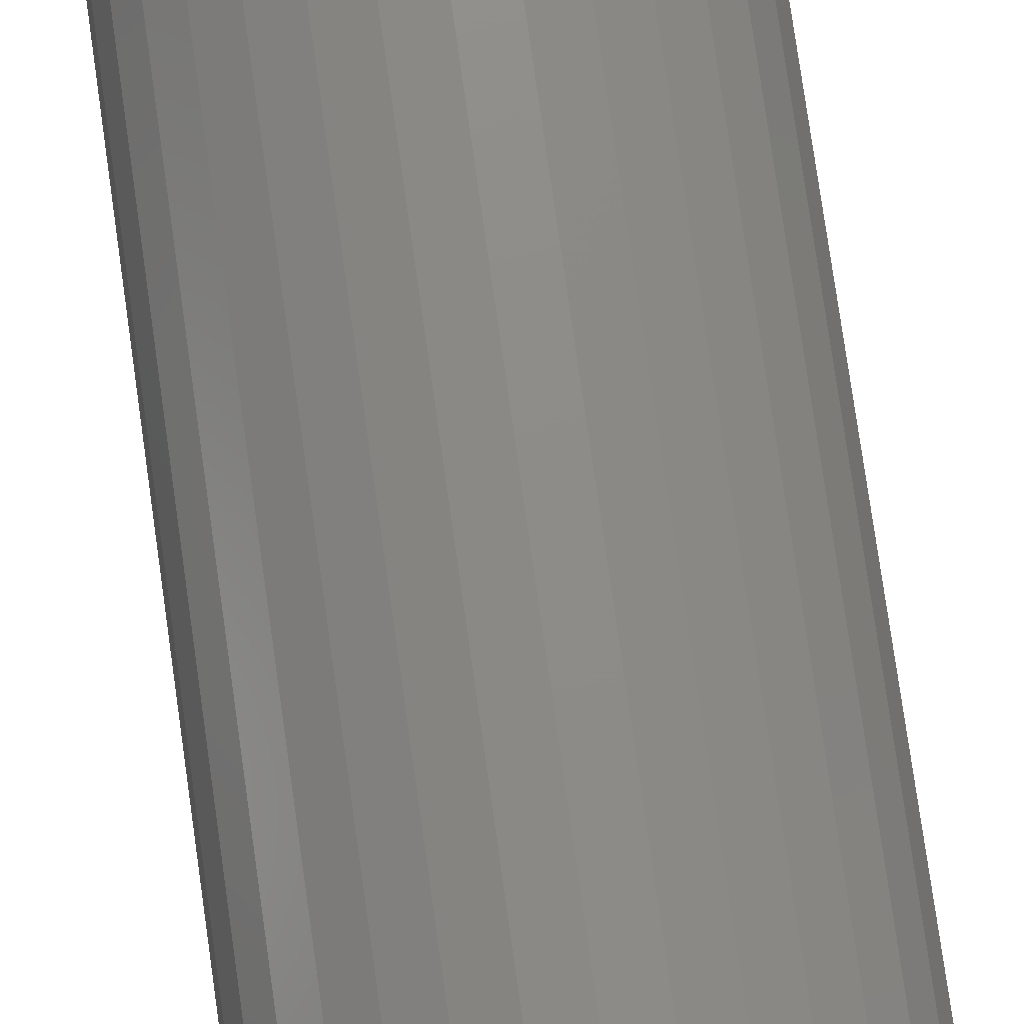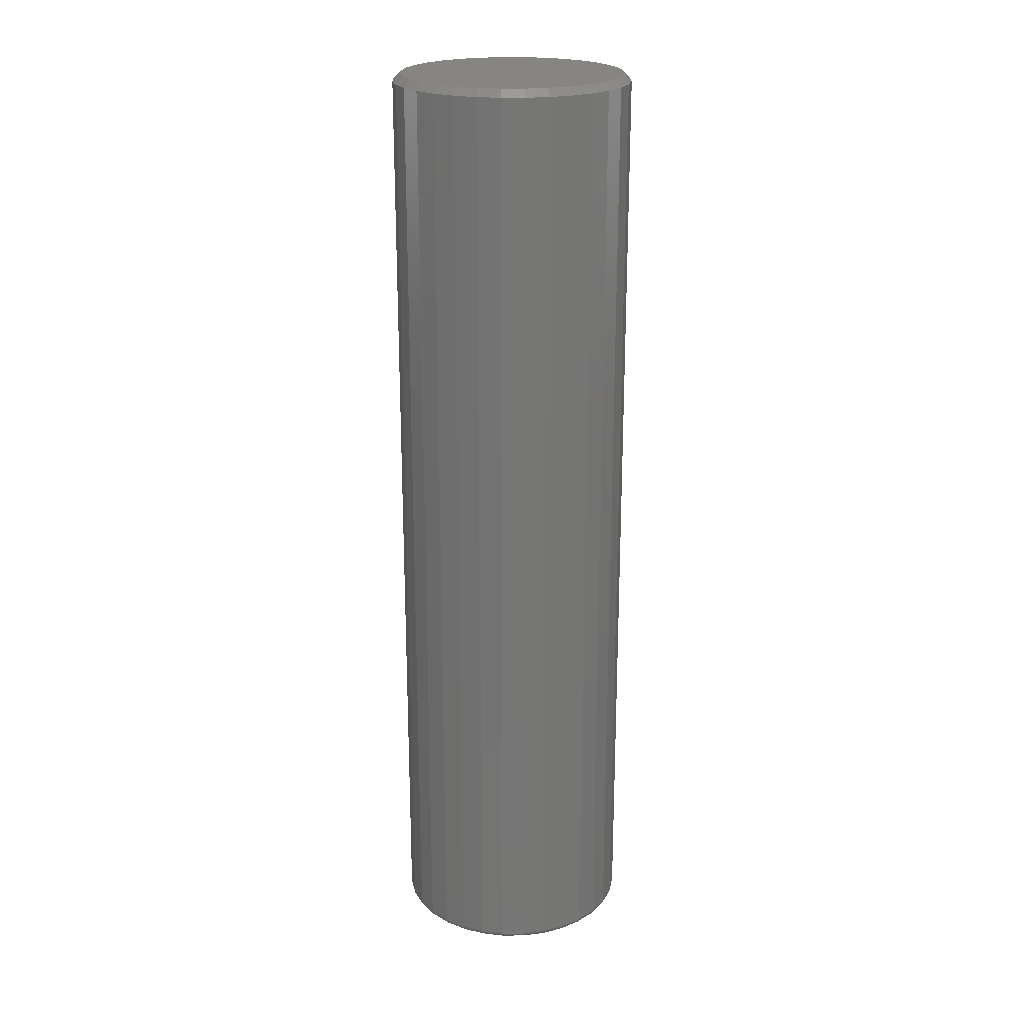
<metadata>
{"format":"stl","ext":"stl","renderer":"f3d","projection":"perspective","resolution":1024,"background":"white","views":[{"elev":75.9,"azim":-8.0,"up":"+Z"},{"elev":21.8,"azim":50.1,"up":"+Y"}]}
</metadata>
<code>
# stl→obj: 352 verts, 700 faces
v 0.1342 0.4922 -5.648e-16
v 0.1342 -0.4922 -5.648e-16
v 0.1318 0.4922 -0.02464
v 0.1318 -0.4922 -0.02464
v 0.1246 0.4922 -0.04834
v 0.1246 -0.4922 -0.04834
v 0.1129 0.4922 -0.07018
v 0.1129 -0.4922 -0.07018
v 0.09721 0.4922 -0.08932
v 0.09721 -0.4922 -0.08932
v 0.07807 0.4922 -0.105
v 0.07807 -0.4922 -0.105
v 0.05623 0.4922 -0.1167
v 0.05623 -0.4922 -0.1167
v 0.03254 0.4922 -0.1239
v 0.03254 -0.4922 -0.1239
v 0.007895 0.4922 -0.1263
v 0.007895 -0.4922 -0.1263
v -0.01675 0.4922 -0.1239
v -0.01675 -0.4922 -0.1239
v -0.04044 0.4922 -0.1167
v -0.04044 -0.4922 -0.1167
v -0.06228 0.4922 -0.105
v -0.06228 -0.4922 -0.105
v -0.08142 0.4922 -0.08932
v -0.08142 -0.4922 -0.08932
v -0.09713 0.4922 -0.07018
v -0.09713 -0.4922 -0.07018
v -0.1088 0.4922 -0.04834
v -0.1088 -0.4922 -0.04834
v -0.116 0.4922 -0.02464
v -0.116 -0.4922 -0.02464
v -0.1184 0.4922 7.733e-18
v -0.1184 -0.4922 7.733e-18
v -0.116 0.4922 0.02464
v -0.116 -0.4922 0.02464
v -0.1088 0.4922 0.04834
v -0.1088 -0.4922 0.04834
v -0.09713 0.4922 0.07018
v -0.09713 -0.4922 0.07018
v -0.08142 0.4922 0.08932
v -0.08142 -0.4922 0.08932
v -0.06228 0.4922 0.105
v -0.06228 -0.4922 0.105
v -0.04044 0.4922 0.1167
v -0.04044 -0.4922 0.1167
v -0.01675 0.4922 0.1239
v -0.01675 -0.4922 0.1239
v 0.007895 0.4922 0.1263
v 0.007895 -0.4922 0.1263
v 0.03254 0.4922 0.1239
v 0.03254 -0.4922 0.1239
v 0.05623 0.4922 0.1167
v 0.05623 -0.4922 0.1167
v 0.07807 0.4922 0.105
v 0.07807 -0.4922 0.105
v 0.09721 0.4922 0.08932
v 0.09721 -0.4922 0.08932
v 0.1129 0.4922 0.07018
v 0.1129 -0.4922 0.07018
v 0.1246 0.4922 0.04834
v 0.1246 -0.4922 0.04834
v 0.1318 0.4922 0.02464
v 0.1318 -0.4922 0.02464
v -0.01522 -0.5 0.1162
v 0.03101 -0.5 0.1162
v 0.007895 -0.5 0.1185
v -0.03745 -0.5 0.1095
v 0.05324 -0.5 0.1095
v -0.05794 -0.5 0.09853
v 0.07373 -0.5 0.09853
v 0.07373 -0.5 -0.09853
v -0.03745 -0.5 -0.1095
v 0.05324 -0.5 -0.1095
v -0.01522 -0.5 -0.1162
v 0.03101 -0.5 -0.1162
v 0.007895 -0.5 -0.1185
v 0.09169 -0.5 0.08379
v -0.0759 -0.5 0.08379
v 0.1064 -0.5 0.06584
v -0.09064 -0.5 0.06584
v 0.1174 -0.5 0.04535
v -0.1016 -0.5 0.04535
v 0.1241 -0.5 0.02312
v -0.1083 -0.5 0.02312
v 0.1264 -0.5 -7.186e-17
v -0.1106 -0.5 -2.243e-16
v 0.1241 -0.5 -0.02312
v -0.1083 -0.5 -0.02312
v 0.1174 -0.5 -0.04535
v -0.1016 -0.5 -0.04535
v 0.1064 -0.5 -0.06584
v -0.09064 -0.5 -0.06584
v 0.09169 -0.5 -0.08379
v -0.0759 -0.5 -0.08379
v -0.05794 -0.5 -0.09853
v -0.1121 -0.4998 0
v -0.1098 -0.4998 0.02342
v -0.1136 -0.4994 6.939e-18
v -0.1113 -0.4994 0.0237
v -0.1149 -0.4987 0
v -0.1126 -0.4987 0.02397
v -0.1161 -0.4977 6.939e-18
v -0.1137 -0.4977 0.0242
v -0.1171 -0.4965 6.939e-18
v -0.1147 -0.4965 0.02439
v -0.1178 -0.4952 6.939e-18
v -0.1154 -0.4952 0.02453
v -0.1183 -0.4937 0
v -0.1158 -0.4937 0.02461
v 0.1256 -0.4998 0.02342
v 0.1279 -0.4998 -5.343e-16
v 0.1271 -0.4994 0.0237
v 0.1294 -0.4994 -5.482e-16
v 0.1284 -0.4987 0.02397
v 0.1307 -0.4987 -5.482e-16
v 0.1295 -0.4977 0.0242
v 0.1319 -0.4977 -5.621e-16
v 0.1305 -0.4965 0.02439
v 0.1329 -0.4965 -5.621e-16
v 0.1312 -0.4952 0.02453
v 0.1336 -0.4952 -5.551e-16
v 0.1316 -0.4937 0.02461
v 0.1341 -0.4937 -5.621e-16
v 0.1188 -0.4998 0.04593
v 0.1201 -0.4994 0.04649
v 0.1214 -0.4987 0.04701
v 0.1225 -0.4977 0.04746
v 0.1234 -0.4965 0.04784
v 0.124 -0.4952 0.04811
v 0.1245 -0.4937 0.04828
v 0.1077 -0.4998 0.06668
v 0.1089 -0.4994 0.0675
v 0.11 -0.4987 0.06825
v 0.111 -0.4977 0.06891
v 0.1118 -0.4965 0.06945
v 0.1124 -0.4952 0.06985
v 0.1128 -0.4937 0.07009
v 0.09277 -0.4998 0.08487
v 0.0938 -0.4994 0.08591
v 0.09476 -0.4987 0.08686
v 0.0956 -0.4977 0.0877
v 0.09628 -0.4965 0.08839
v 0.09679 -0.4952 0.0889
v 0.09711 -0.4937 0.08921
v 0.07458 -0.4998 0.0998
v 0.07539 -0.4994 0.101
v 0.07614 -0.4987 0.1021
v 0.0768 -0.4977 0.1031
v 0.07734 -0.4965 0.1039
v 0.07774 -0.4952 0.1045
v 0.07799 -0.4937 0.1049
v 0.05383 -0.4998 0.1109
v 0.05439 -0.4994 0.1122
v 0.0549 -0.4987 0.1135
v 0.05536 -0.4977 0.1146
v 0.05573 -0.4965 0.1155
v 0.05601 -0.4952 0.1162
v 0.05618 -0.4937 0.1166
v 0.03131 -0.4998 0.1177
v 0.0316 -0.4994 0.1192
v 0.03186 -0.4987 0.1205
v 0.03209 -0.4977 0.1216
v 0.03228 -0.4965 0.1226
v 0.03242 -0.4952 0.1233
v 0.03251 -0.4937 0.1237
v 0.007895 -0.4998 0.12
v 0.007895 -0.4994 0.1215
v 0.007895 -0.4987 0.1228
v 0.007895 -0.4977 0.124
v 0.007895 -0.4965 0.125
v 0.007895 -0.4952 0.1257
v 0.007895 -0.4937 0.1262
v -0.01552 -0.4998 0.1177
v -0.01581 -0.4994 0.1192
v -0.01607 -0.4987 0.1205
v -0.0163 -0.4977 0.1216
v -0.01649 -0.4965 0.1226
v -0.01663 -0.4952 0.1233
v -0.01672 -0.4937 0.1237
v -0.03804 -0.4998 0.1109
v -0.0386 -0.4994 0.1122
v -0.03912 -0.4987 0.1135
v -0.03957 -0.4977 0.1146
v -0.03994 -0.4965 0.1155
v -0.04022 -0.4952 0.1162
v -0.04039 -0.4937 0.1166
v -0.05879 -0.4998 0.0998
v -0.0596 -0.4994 0.101
v -0.06035 -0.4987 0.1021
v -0.06101 -0.4977 0.1031
v -0.06155 -0.4965 0.1039
v -0.06195 -0.4952 0.1045
v -0.0622 -0.4937 0.1049
v -0.07698 -0.4998 0.08487
v -0.07801 -0.4994 0.08591
v -0.07897 -0.4987 0.08686
v -0.07981 -0.4977 0.0877
v -0.08049 -0.4965 0.08839
v -0.081 -0.4952 0.0889
v -0.08132 -0.4937 0.08921
v -0.0919 -0.4998 0.06668
v -0.09312 -0.4994 0.0675
v -0.09425 -0.4987 0.06825
v -0.09523 -0.4977 0.06891
v -0.09604 -0.4965 0.06945
v -0.09664 -0.4952 0.06985
v -0.09701 -0.4937 0.07009
v -0.103 -0.4998 0.04593
v -0.1044 -0.4994 0.04649
v -0.1056 -0.4987 0.04701
v -0.1067 -0.4977 0.04746
v -0.1076 -0.4965 0.04784
v -0.1083 -0.4952 0.04811
v -0.1087 -0.4937 0.04828
v 0.1256 -0.4998 -0.02342
v 0.1271 -0.4994 -0.0237
v 0.1284 -0.4987 -0.02397
v 0.1295 -0.4977 -0.0242
v 0.1305 -0.4965 -0.02439
v 0.1312 -0.4952 -0.02453
v 0.1316 -0.4937 -0.02461
v -0.1098 -0.4998 -0.02342
v -0.1113 -0.4994 -0.0237
v -0.1126 -0.4987 -0.02397
v -0.1137 -0.4977 -0.0242
v -0.1147 -0.4965 -0.02439
v -0.1154 -0.4952 -0.02453
v -0.1158 -0.4937 -0.02461
v -0.103 -0.4998 -0.04593
v -0.1044 -0.4994 -0.04649
v -0.1056 -0.4987 -0.04701
v -0.1067 -0.4977 -0.04746
v -0.1076 -0.4965 -0.04784
v -0.1083 -0.4952 -0.04811
v -0.1087 -0.4937 -0.04828
v -0.0919 -0.4998 -0.06668
v -0.09312 -0.4994 -0.0675
v -0.09425 -0.4987 -0.06825
v -0.09523 -0.4977 -0.06891
v -0.09604 -0.4965 -0.06945
v -0.09664 -0.4952 -0.06985
v -0.09701 -0.4937 -0.07009
v -0.07698 -0.4998 -0.08487
v -0.07801 -0.4994 -0.08591
v -0.07897 -0.4987 -0.08686
v -0.07981 -0.4977 -0.0877
v -0.08049 -0.4965 -0.08839
v -0.081 -0.4952 -0.0889
v -0.08132 -0.4937 -0.08921
v -0.05879 -0.4998 -0.0998
v -0.0596 -0.4994 -0.101
v -0.06035 -0.4987 -0.1021
v -0.06101 -0.4977 -0.1031
v -0.06155 -0.4965 -0.1039
v -0.06195 -0.4952 -0.1045
v -0.0622 -0.4937 -0.1049
v -0.03804 -0.4998 -0.1109
v -0.0386 -0.4994 -0.1122
v -0.03912 -0.4987 -0.1135
v -0.03957 -0.4977 -0.1146
v -0.03994 -0.4965 -0.1155
v -0.04022 -0.4952 -0.1162
v -0.04039 -0.4937 -0.1166
v -0.01552 -0.4998 -0.1177
v -0.01581 -0.4994 -0.1192
v -0.01607 -0.4987 -0.1205
v -0.0163 -0.4977 -0.1216
v -0.01649 -0.4965 -0.1226
v -0.01663 -0.4952 -0.1233
v -0.01672 -0.4937 -0.1237
v 0.007895 -0.4998 -0.12
v 0.007895 -0.4994 -0.1215
v 0.007895 -0.4987 -0.1228
v 0.007895 -0.4977 -0.124
v 0.007895 -0.4965 -0.125
v 0.007895 -0.4952 -0.1257
v 0.007895 -0.4937 -0.1262
v 0.03131 -0.4998 -0.1177
v 0.0316 -0.4994 -0.1192
v 0.03186 -0.4987 -0.1205
v 0.03209 -0.4977 -0.1216
v 0.03228 -0.4965 -0.1226
v 0.03242 -0.4952 -0.1233
v 0.03251 -0.4937 -0.1237
v 0.05383 -0.4998 -0.1109
v 0.05439 -0.4994 -0.1122
v 0.0549 -0.4987 -0.1135
v 0.05536 -0.4977 -0.1146
v 0.05573 -0.4965 -0.1155
v 0.05601 -0.4952 -0.1162
v 0.05618 -0.4937 -0.1166
v 0.07458 -0.4998 -0.0998
v 0.07539 -0.4994 -0.101
v 0.07614 -0.4987 -0.1021
v 0.0768 -0.4977 -0.1031
v 0.07734 -0.4965 -0.1039
v 0.07774 -0.4952 -0.1045
v 0.07799 -0.4937 -0.1049
v 0.09277 -0.4998 -0.08487
v 0.0938 -0.4994 -0.08591
v 0.09476 -0.4987 -0.08686
v 0.0956 -0.4977 -0.0877
v 0.09628 -0.4965 -0.08839
v 0.09679 -0.4952 -0.0889
v 0.09711 -0.4937 -0.08921
v 0.1077 -0.4998 -0.06668
v 0.1089 -0.4994 -0.0675
v 0.11 -0.4987 -0.06825
v 0.111 -0.4977 -0.06891
v 0.1118 -0.4965 -0.06945
v 0.1124 -0.4952 -0.06985
v 0.1128 -0.4937 -0.07009
v 0.1188 -0.4998 -0.04593
v 0.1201 -0.4994 -0.04649
v 0.1214 -0.4987 -0.04701
v 0.1225 -0.4977 -0.04746
v 0.1234 -0.4965 -0.04784
v 0.124 -0.4952 -0.04811
v 0.1245 -0.4937 -0.04828
v 0.007895 0.5 0.1185
v 0.03101 0.5 0.1162
v -0.01522 0.5 0.1162
v -0.03745 0.5 0.1095
v 0.05324 0.5 0.1095
v -0.05794 0.5 0.09853
v 0.07373 0.5 0.09853
v 0.05324 0.5 -0.1095
v -0.03745 0.5 -0.1095
v 0.07373 0.5 -0.09853
v -0.01522 0.5 -0.1162
v 0.03101 0.5 -0.1162
v 0.007895 0.5 -0.1185
v -0.05794 0.5 -0.09853
v -0.0759 0.5 -0.08379
v 0.09169 0.5 -0.08379
v -0.09064 0.5 -0.06584
v 0.1064 0.5 -0.06584
v -0.1016 0.5 -0.04535
v 0.1174 0.5 -0.04535
v -0.1083 0.5 -0.02312
v 0.1241 0.5 -0.02312
v -0.1106 0.5 -2.243e-16
v 0.1264 0.5 -7.186e-17
v -0.1083 0.5 0.02312
v 0.1241 0.5 0.02312
v -0.1016 0.5 0.04535
v 0.1174 0.5 0.04535
v -0.09064 0.5 0.06584
v 0.1064 0.5 0.06584
v -0.0759 0.5 0.08379
v 0.09169 0.5 0.08379
f 1 2 3
f 3 2 4
f 3 4 5
f 5 4 6
f 5 6 7
f 7 6 8
f 7 8 9
f 9 8 10
f 9 10 11
f 11 10 12
f 11 12 13
f 13 12 14
f 13 14 15
f 15 14 16
f 15 16 17
f 17 16 18
f 17 18 19
f 19 18 20
f 19 20 21
f 21 20 22
f 21 22 23
f 23 22 24
f 23 24 25
f 25 24 26
f 25 26 27
f 27 26 28
f 27 28 29
f 29 28 30
f 29 30 31
f 31 30 32
f 31 32 33
f 33 32 34
f 33 34 35
f 35 34 36
f 35 36 37
f 37 36 38
f 37 38 39
f 39 38 40
f 39 40 41
f 41 40 42
f 41 42 43
f 43 42 44
f 43 44 45
f 45 44 46
f 45 46 47
f 47 46 48
f 47 48 49
f 49 48 50
f 49 50 51
f 51 50 52
f 51 52 53
f 53 52 54
f 53 54 55
f 55 54 56
f 55 56 57
f 57 56 58
f 57 58 59
f 59 58 60
f 59 60 61
f 61 60 62
f 61 62 63
f 63 62 64
f 63 64 1
f 1 64 2
f 65 66 67
f 66 65 68
f 66 68 69
f 69 68 70
f 69 70 71
f 72 73 74
f 74 73 75
f 74 75 76
f 76 75 77
f 71 70 78
f 78 70 79
f 78 79 80
f 80 79 81
f 80 81 82
f 82 81 83
f 82 83 84
f 84 83 85
f 84 85 86
f 86 85 87
f 86 87 88
f 88 87 89
f 88 89 90
f 90 89 91
f 90 91 92
f 92 91 93
f 92 93 94
f 94 93 95
f 94 95 72
f 72 95 96
f 72 96 73
f 87 85 97
f 97 85 98
f 97 98 99
f 99 98 100
f 99 100 101
f 101 100 102
f 101 102 103
f 103 102 104
f 103 104 105
f 105 104 106
f 105 106 107
f 107 106 108
f 107 108 109
f 109 108 110
f 109 110 34
f 34 110 36
f 84 86 111
f 111 86 112
f 111 112 113
f 113 112 114
f 113 114 115
f 115 114 116
f 115 116 117
f 117 116 118
f 117 118 119
f 119 118 120
f 119 120 121
f 121 120 122
f 121 122 123
f 123 122 124
f 123 124 64
f 64 124 2
f 82 84 125
f 125 84 111
f 125 111 126
f 126 111 113
f 126 113 127
f 127 113 115
f 127 115 128
f 128 115 117
f 128 117 129
f 129 117 119
f 129 119 130
f 130 119 121
f 130 121 131
f 131 121 123
f 131 123 62
f 62 123 64
f 80 82 132
f 132 82 125
f 132 125 133
f 133 125 126
f 133 126 134
f 134 126 127
f 134 127 135
f 135 127 128
f 135 128 136
f 136 128 129
f 136 129 137
f 137 129 130
f 137 130 138
f 138 130 131
f 138 131 60
f 60 131 62
f 78 80 139
f 139 80 132
f 139 132 140
f 140 132 133
f 140 133 141
f 141 133 134
f 141 134 142
f 142 134 135
f 142 135 143
f 143 135 136
f 143 136 144
f 144 136 137
f 144 137 145
f 145 137 138
f 145 138 58
f 58 138 60
f 71 78 146
f 146 78 139
f 146 139 147
f 147 139 140
f 147 140 148
f 148 140 141
f 148 141 149
f 149 141 142
f 149 142 150
f 150 142 143
f 150 143 151
f 151 143 144
f 151 144 152
f 152 144 145
f 152 145 56
f 56 145 58
f 69 71 153
f 153 71 146
f 153 146 154
f 154 146 147
f 154 147 155
f 155 147 148
f 155 148 156
f 156 148 149
f 156 149 157
f 157 149 150
f 157 150 158
f 158 150 151
f 158 151 159
f 159 151 152
f 159 152 54
f 54 152 56
f 66 69 160
f 160 69 153
f 160 153 161
f 161 153 154
f 161 154 162
f 162 154 155
f 162 155 163
f 163 155 156
f 163 156 164
f 164 156 157
f 164 157 165
f 165 157 158
f 165 158 166
f 166 158 159
f 166 159 52
f 52 159 54
f 67 66 167
f 167 66 160
f 167 160 168
f 168 160 161
f 168 161 169
f 169 161 162
f 169 162 170
f 170 162 163
f 170 163 171
f 171 163 164
f 171 164 172
f 172 164 165
f 172 165 173
f 173 165 166
f 173 166 50
f 50 166 52
f 65 67 174
f 174 67 167
f 174 167 175
f 175 167 168
f 175 168 176
f 176 168 169
f 176 169 177
f 177 169 170
f 177 170 178
f 178 170 171
f 178 171 179
f 179 171 172
f 179 172 180
f 180 172 173
f 180 173 48
f 48 173 50
f 68 65 181
f 181 65 174
f 181 174 182
f 182 174 175
f 182 175 183
f 183 175 176
f 183 176 184
f 184 176 177
f 184 177 185
f 185 177 178
f 185 178 186
f 186 178 179
f 186 179 187
f 187 179 180
f 187 180 46
f 46 180 48
f 70 68 188
f 188 68 181
f 188 181 189
f 189 181 182
f 189 182 190
f 190 182 183
f 190 183 191
f 191 183 184
f 191 184 192
f 192 184 185
f 192 185 193
f 193 185 186
f 193 186 194
f 194 186 187
f 194 187 44
f 44 187 46
f 79 70 195
f 195 70 188
f 195 188 196
f 196 188 189
f 196 189 197
f 197 189 190
f 197 190 198
f 198 190 191
f 198 191 199
f 199 191 192
f 199 192 200
f 200 192 193
f 200 193 201
f 201 193 194
f 201 194 42
f 42 194 44
f 81 79 202
f 202 79 195
f 202 195 203
f 203 195 196
f 203 196 204
f 204 196 197
f 204 197 205
f 205 197 198
f 205 198 206
f 206 198 199
f 206 199 207
f 207 199 200
f 207 200 208
f 208 200 201
f 208 201 40
f 40 201 42
f 83 81 209
f 209 81 202
f 209 202 210
f 210 202 203
f 210 203 211
f 211 203 204
f 211 204 212
f 212 204 205
f 212 205 213
f 213 205 206
f 213 206 214
f 214 206 207
f 214 207 215
f 215 207 208
f 215 208 38
f 38 208 40
f 85 83 98
f 98 83 209
f 98 209 100
f 100 209 210
f 100 210 102
f 102 210 211
f 102 211 104
f 104 211 212
f 104 212 106
f 106 212 213
f 106 213 108
f 108 213 214
f 108 214 110
f 110 214 215
f 110 215 36
f 36 215 38
f 86 88 112
f 112 88 216
f 112 216 114
f 114 216 217
f 114 217 116
f 116 217 218
f 116 218 118
f 118 218 219
f 118 219 120
f 120 219 220
f 120 220 122
f 122 220 221
f 122 221 124
f 124 221 222
f 124 222 2
f 2 222 4
f 89 87 223
f 223 87 97
f 223 97 224
f 224 97 99
f 224 99 225
f 225 99 101
f 225 101 226
f 226 101 103
f 226 103 227
f 227 103 105
f 227 105 228
f 228 105 107
f 228 107 229
f 229 107 109
f 229 109 32
f 32 109 34
f 91 89 230
f 230 89 223
f 230 223 231
f 231 223 224
f 231 224 232
f 232 224 225
f 232 225 233
f 233 225 226
f 233 226 234
f 234 226 227
f 234 227 235
f 235 227 228
f 235 228 236
f 236 228 229
f 236 229 30
f 30 229 32
f 93 91 237
f 237 91 230
f 237 230 238
f 238 230 231
f 238 231 239
f 239 231 232
f 239 232 240
f 240 232 233
f 240 233 241
f 241 233 234
f 241 234 242
f 242 234 235
f 242 235 243
f 243 235 236
f 243 236 28
f 28 236 30
f 95 93 244
f 244 93 237
f 244 237 245
f 245 237 238
f 245 238 246
f 246 238 239
f 246 239 247
f 247 239 240
f 247 240 248
f 248 240 241
f 248 241 249
f 249 241 242
f 249 242 250
f 250 242 243
f 250 243 26
f 26 243 28
f 96 95 251
f 251 95 244
f 251 244 252
f 252 244 245
f 252 245 253
f 253 245 246
f 253 246 254
f 254 246 247
f 254 247 255
f 255 247 248
f 255 248 256
f 256 248 249
f 256 249 257
f 257 249 250
f 257 250 24
f 24 250 26
f 73 96 258
f 258 96 251
f 258 251 259
f 259 251 252
f 259 252 260
f 260 252 253
f 260 253 261
f 261 253 254
f 261 254 262
f 262 254 255
f 262 255 263
f 263 255 256
f 263 256 264
f 264 256 257
f 264 257 22
f 22 257 24
f 75 73 265
f 265 73 258
f 265 258 266
f 266 258 259
f 266 259 267
f 267 259 260
f 267 260 268
f 268 260 261
f 268 261 269
f 269 261 262
f 269 262 270
f 270 262 263
f 270 263 271
f 271 263 264
f 271 264 20
f 20 264 22
f 77 75 272
f 272 75 265
f 272 265 273
f 273 265 266
f 273 266 274
f 274 266 267
f 274 267 275
f 275 267 268
f 275 268 276
f 276 268 269
f 276 269 277
f 277 269 270
f 277 270 278
f 278 270 271
f 278 271 18
f 18 271 20
f 76 77 279
f 279 77 272
f 279 272 280
f 280 272 273
f 280 273 281
f 281 273 274
f 281 274 282
f 282 274 275
f 282 275 283
f 283 275 276
f 283 276 284
f 284 276 277
f 284 277 285
f 285 277 278
f 285 278 16
f 16 278 18
f 74 76 286
f 286 76 279
f 286 279 287
f 287 279 280
f 287 280 288
f 288 280 281
f 288 281 289
f 289 281 282
f 289 282 290
f 290 282 283
f 290 283 291
f 291 283 284
f 291 284 292
f 292 284 285
f 292 285 14
f 14 285 16
f 72 74 293
f 293 74 286
f 293 286 294
f 294 286 287
f 294 287 295
f 295 287 288
f 295 288 296
f 296 288 289
f 296 289 297
f 297 289 290
f 297 290 298
f 298 290 291
f 298 291 299
f 299 291 292
f 299 292 12
f 12 292 14
f 94 72 300
f 300 72 293
f 300 293 301
f 301 293 294
f 301 294 302
f 302 294 295
f 302 295 303
f 303 295 296
f 303 296 304
f 304 296 297
f 304 297 305
f 305 297 298
f 305 298 306
f 306 298 299
f 306 299 10
f 10 299 12
f 92 94 307
f 307 94 300
f 307 300 308
f 308 300 301
f 308 301 309
f 309 301 302
f 309 302 310
f 310 302 303
f 310 303 311
f 311 303 304
f 311 304 312
f 312 304 305
f 312 305 313
f 313 305 306
f 313 306 8
f 8 306 10
f 90 92 314
f 314 92 307
f 314 307 315
f 315 307 308
f 315 308 316
f 316 308 309
f 316 309 317
f 317 309 310
f 317 310 318
f 318 310 311
f 318 311 319
f 319 311 312
f 319 312 320
f 320 312 313
f 320 313 6
f 6 313 8
f 88 90 216
f 216 90 314
f 216 314 217
f 217 314 315
f 217 315 218
f 218 315 316
f 218 316 219
f 219 316 317
f 219 317 220
f 220 317 318
f 220 318 221
f 221 318 319
f 221 319 222
f 222 319 320
f 222 320 4
f 4 320 6
f 321 322 323
f 324 323 322
f 325 324 322
f 326 324 325
f 327 326 325
f 328 329 330
f 331 329 328
f 332 331 328
f 333 331 332
f 329 334 330
f 330 334 335
f 330 335 336
f 336 335 337
f 336 337 338
f 338 337 339
f 338 339 340
f 340 339 341
f 340 341 342
f 342 341 343
f 342 343 344
f 344 343 345
f 344 345 346
f 346 345 347
f 346 347 348
f 348 347 349
f 348 349 350
f 350 349 351
f 350 351 352
f 352 351 326
f 352 326 327
f 344 63 1
f 344 346 63
f 33 345 343
f 33 35 345
f 348 61 63
f 348 63 346
f 350 57 59
f 59 61 350
f 350 61 348
f 325 53 55
f 325 55 327
f 55 352 327
f 322 49 51
f 51 53 322
f 322 53 325
f 324 45 47
f 324 47 323
f 47 321 323
f 326 41 43
f 43 45 326
f 326 45 324
f 347 37 39
f 347 39 349
f 39 351 349
f 35 37 345
f 345 37 347
f 57 350 352
f 352 55 57
f 49 322 321
f 321 47 49
f 41 326 351
f 351 39 41
f 343 31 33
f 343 341 31
f 1 342 344
f 1 3 342
f 339 29 31
f 339 31 341
f 337 25 27
f 27 29 337
f 337 29 339
f 329 21 23
f 329 23 334
f 23 335 334
f 331 17 19
f 19 21 331
f 331 21 329
f 328 13 15
f 328 15 332
f 15 333 332
f 330 9 11
f 11 13 330
f 330 13 328
f 340 5 7
f 340 7 338
f 7 336 338
f 3 5 342
f 342 5 340
f 25 337 335
f 335 23 25
f 17 331 333
f 333 15 17
f 9 330 336
f 336 7 9

</code>
